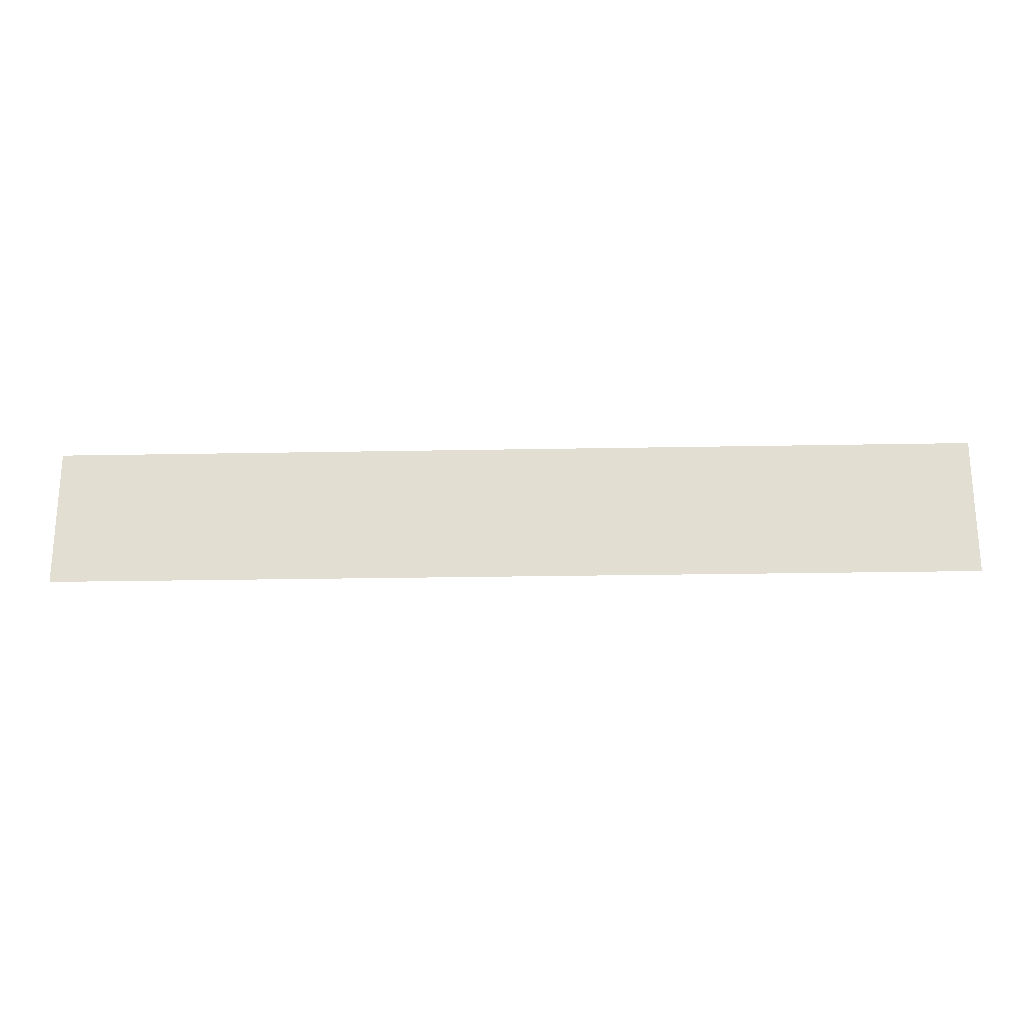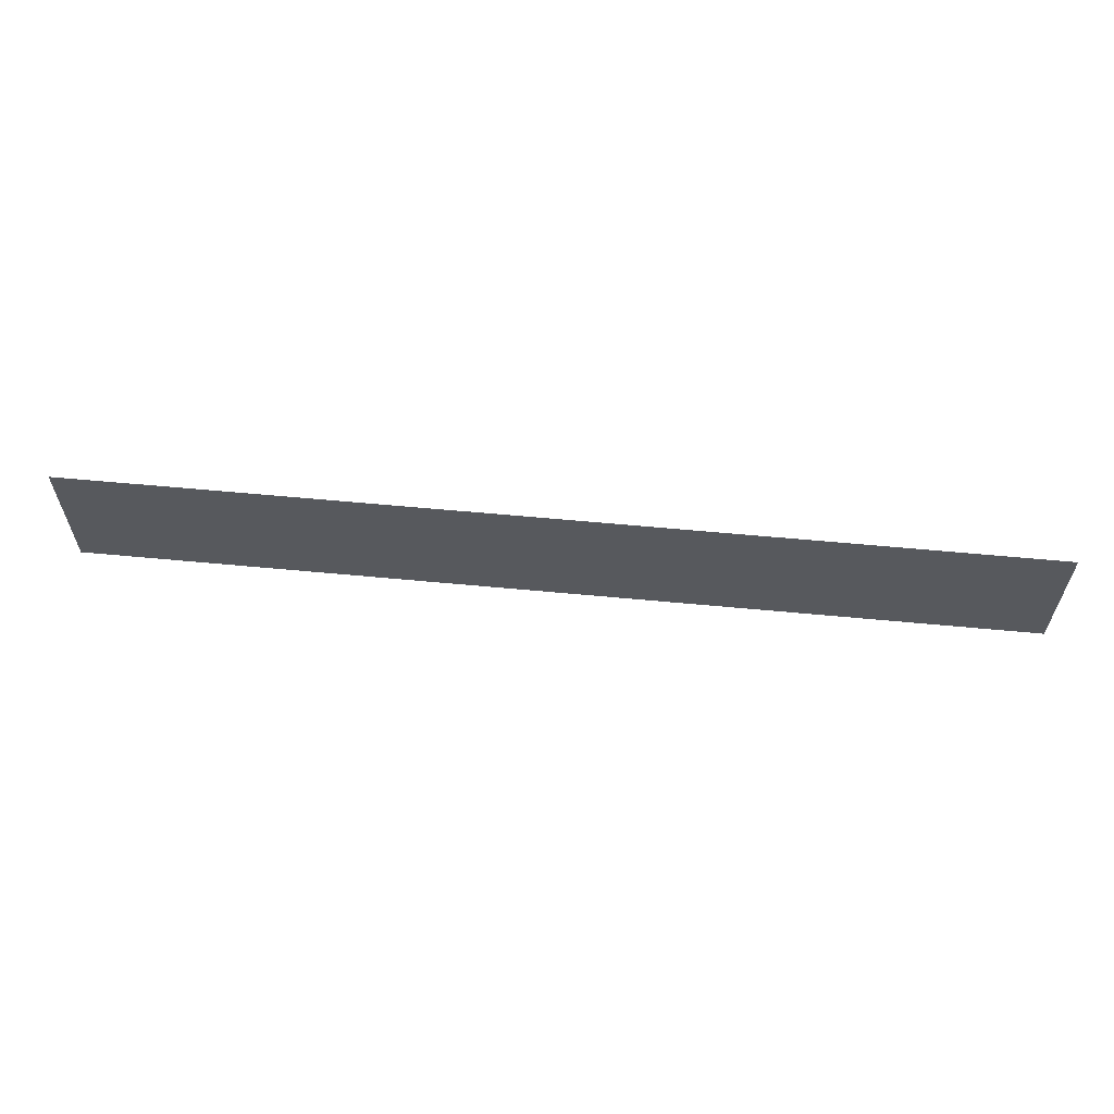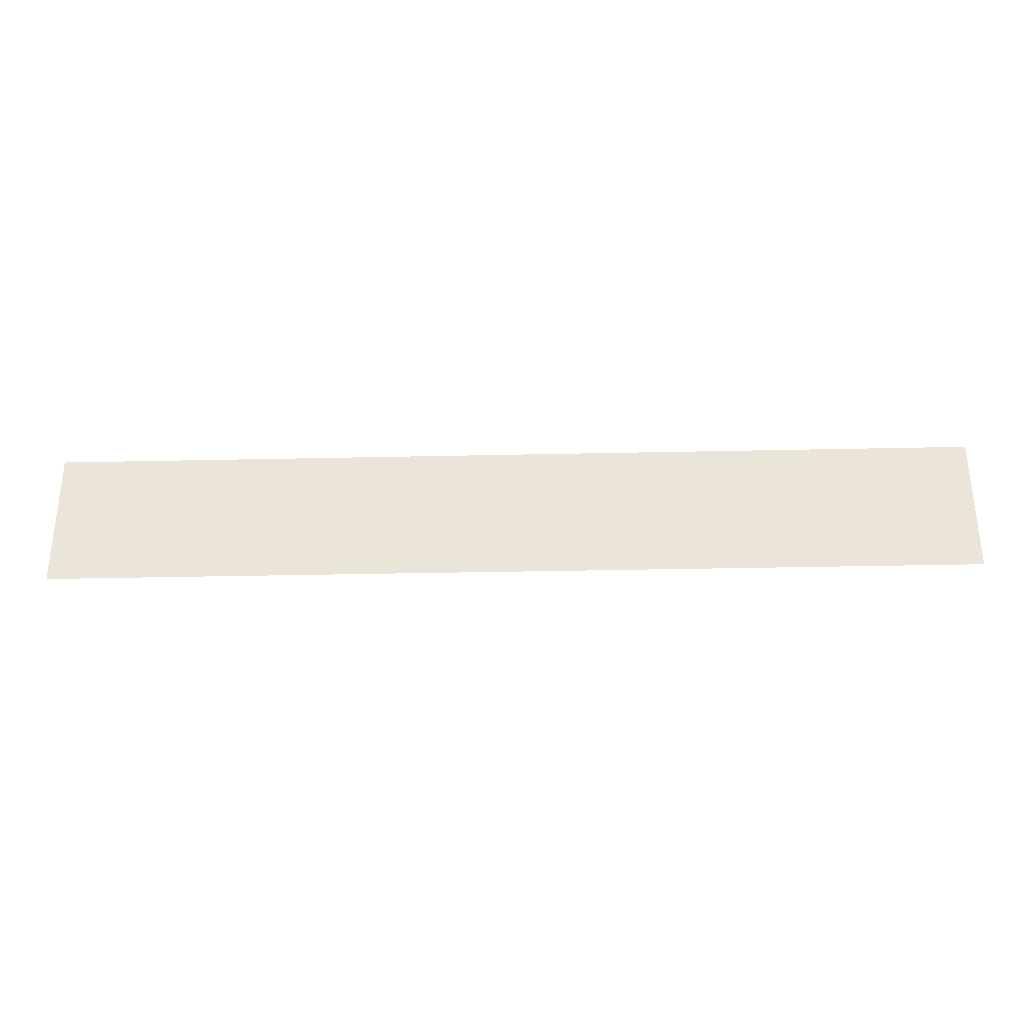
<metadata>
{"format":"obj","ext":"obj","renderer":"f3d","projection":"perspective","resolution":1024,"background":"white","views":[{"elev":-22.8,"azim":1.9,"up":"+Y"},{"elev":60.7,"azim":-174.5,"up":"+Y"},{"elev":-32.0,"azim":1.8,"up":"+Y"}]}
</metadata>
<code>
v 0 0 10
v 0 3 10
v 20 3 10
v 20 0 10
g wall4
f 1 2 3 4

</code>
